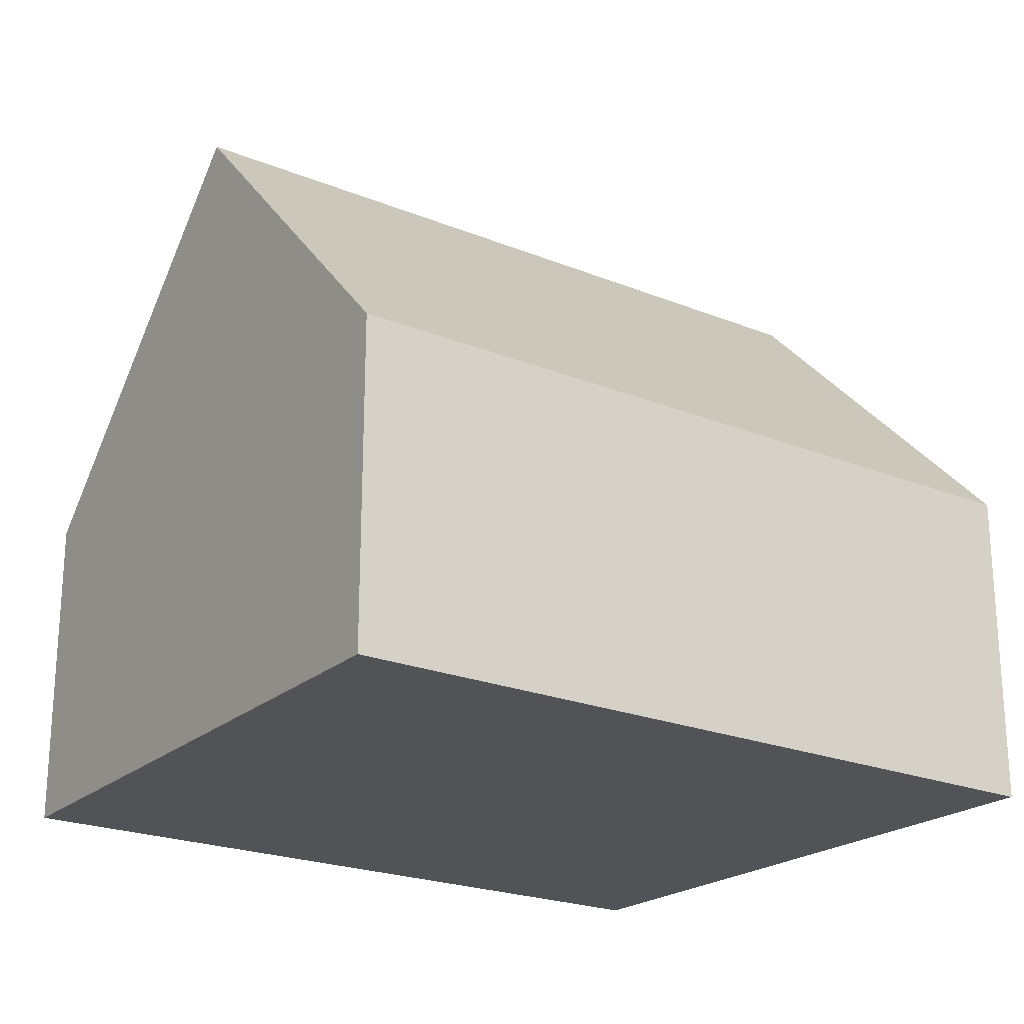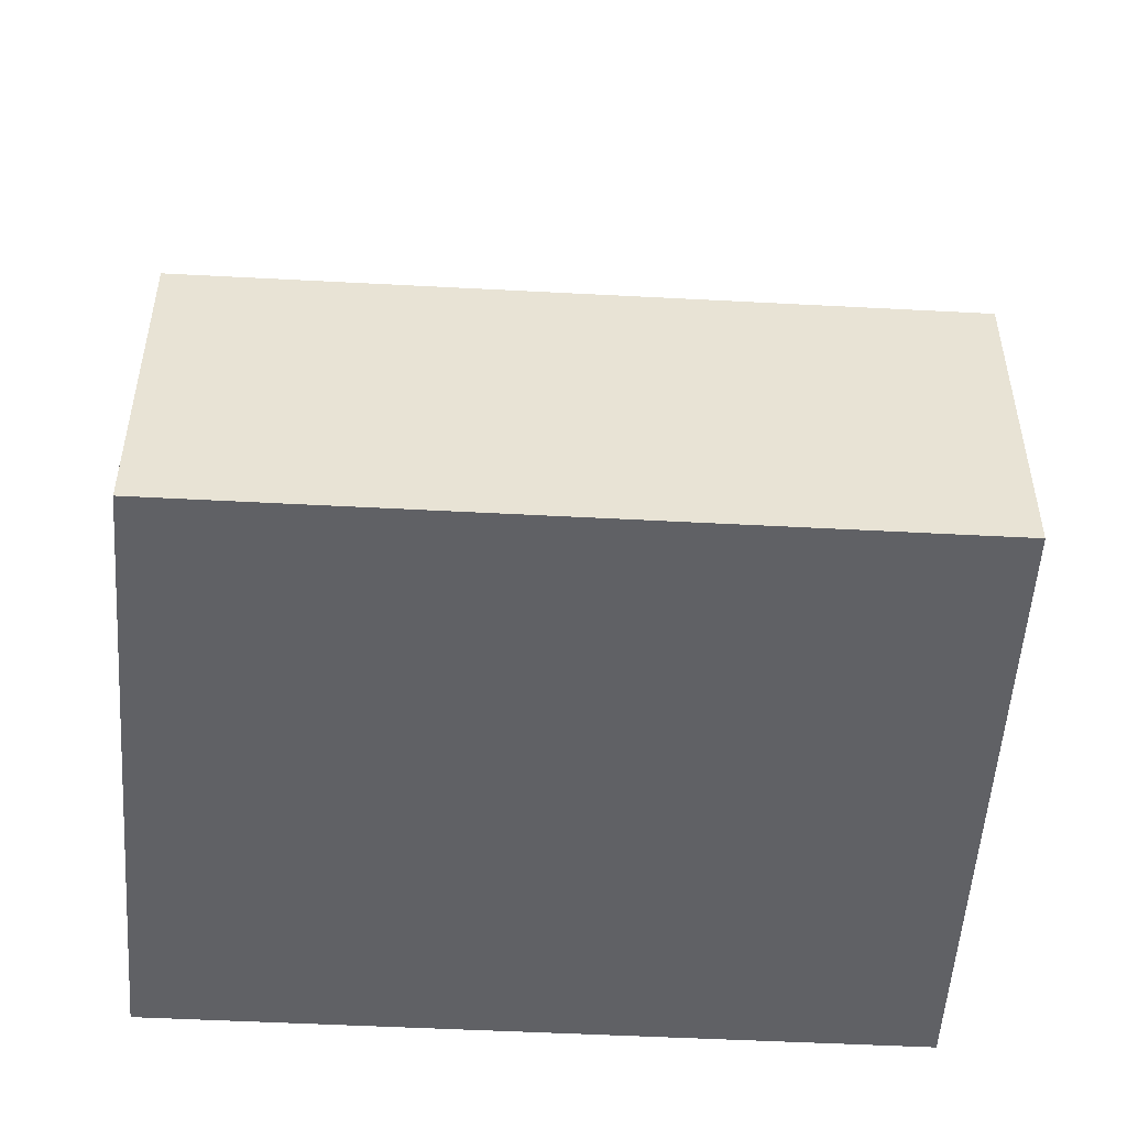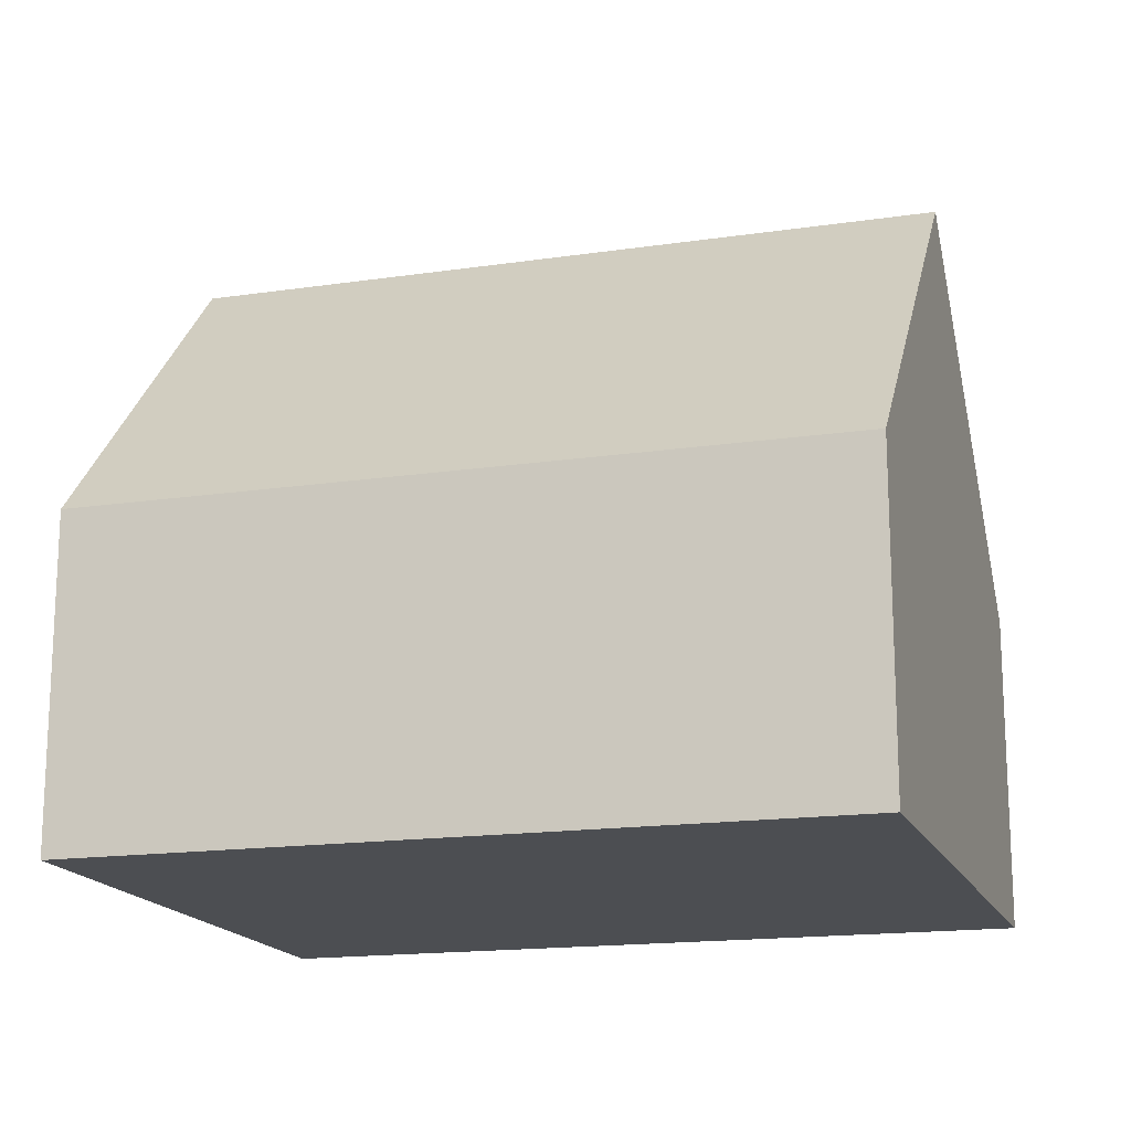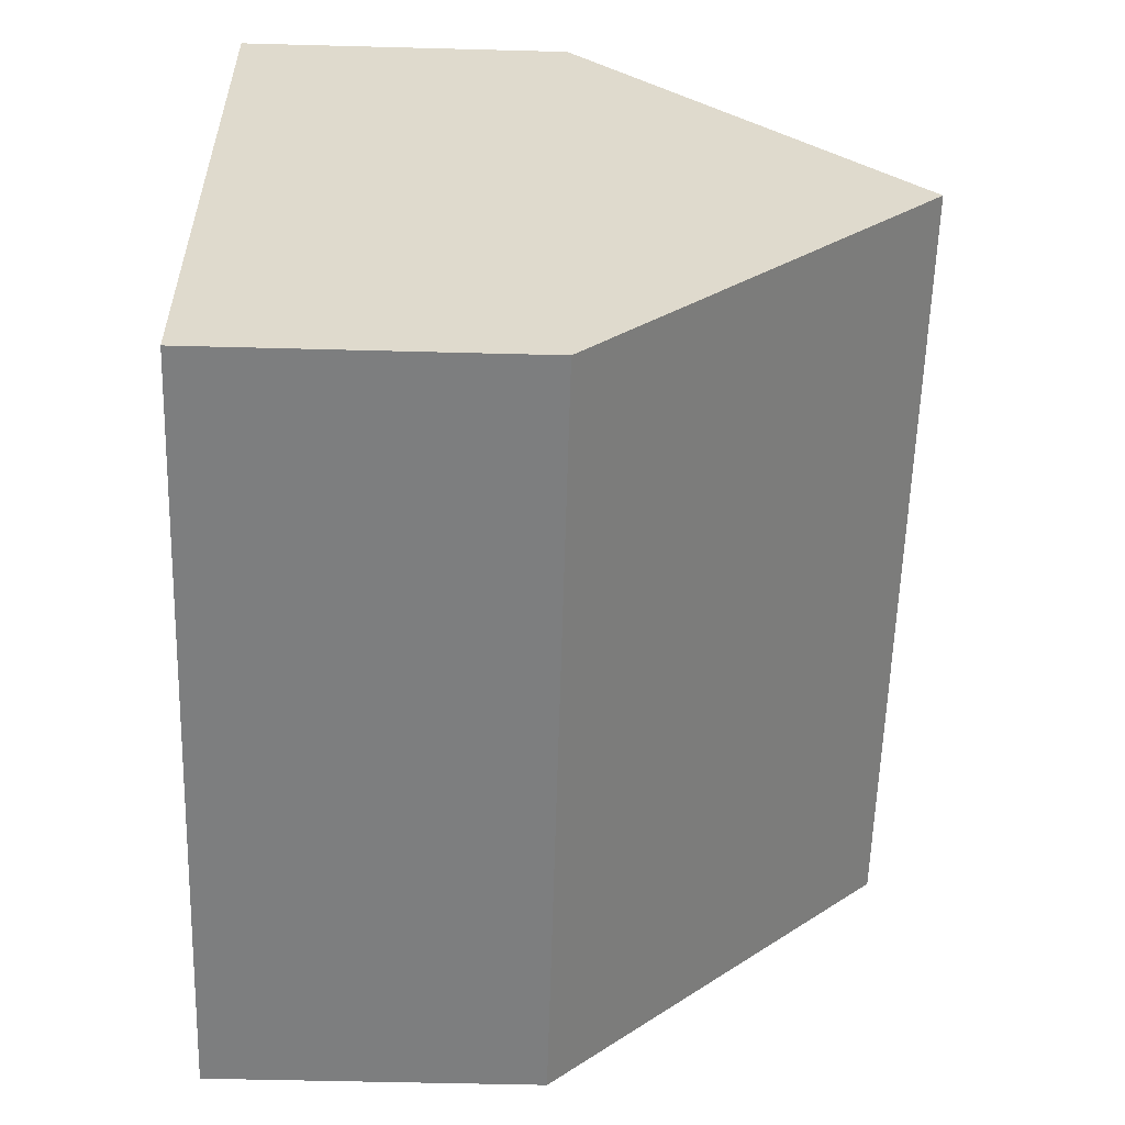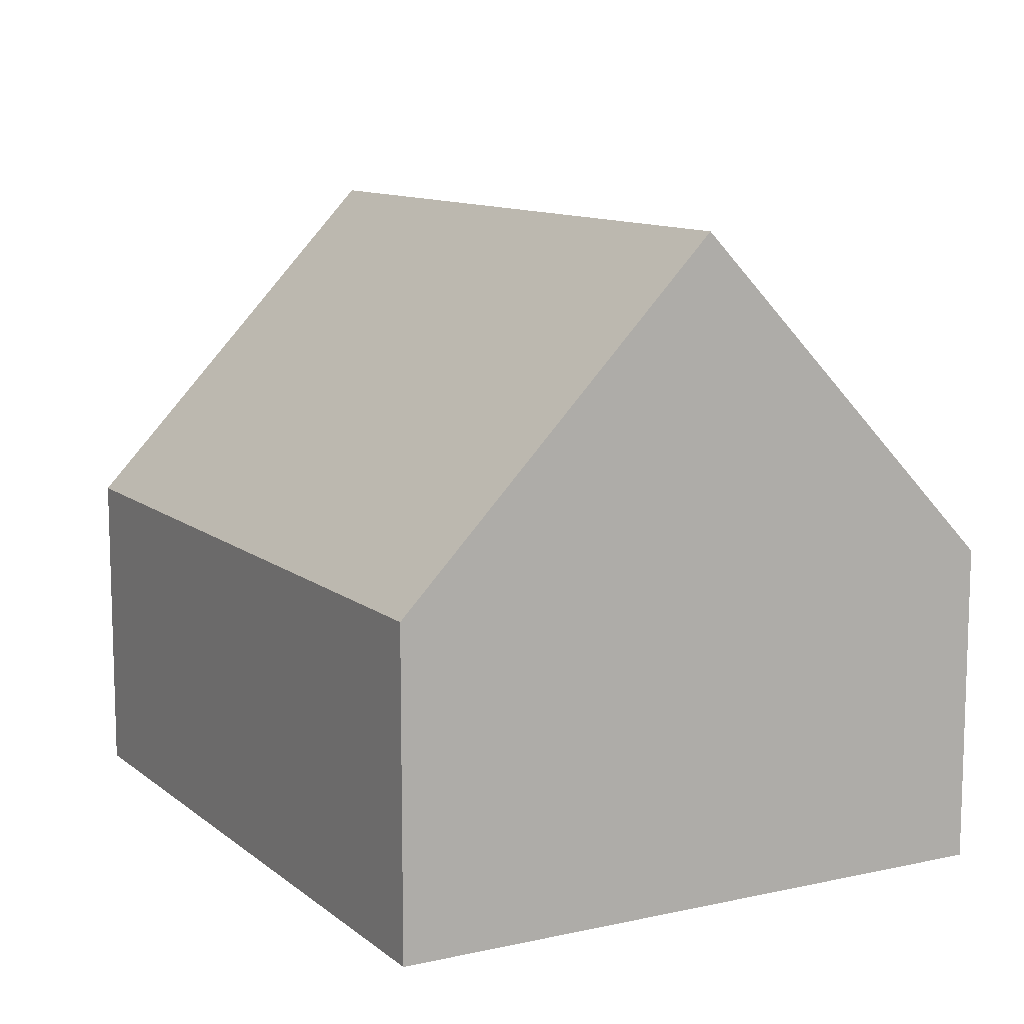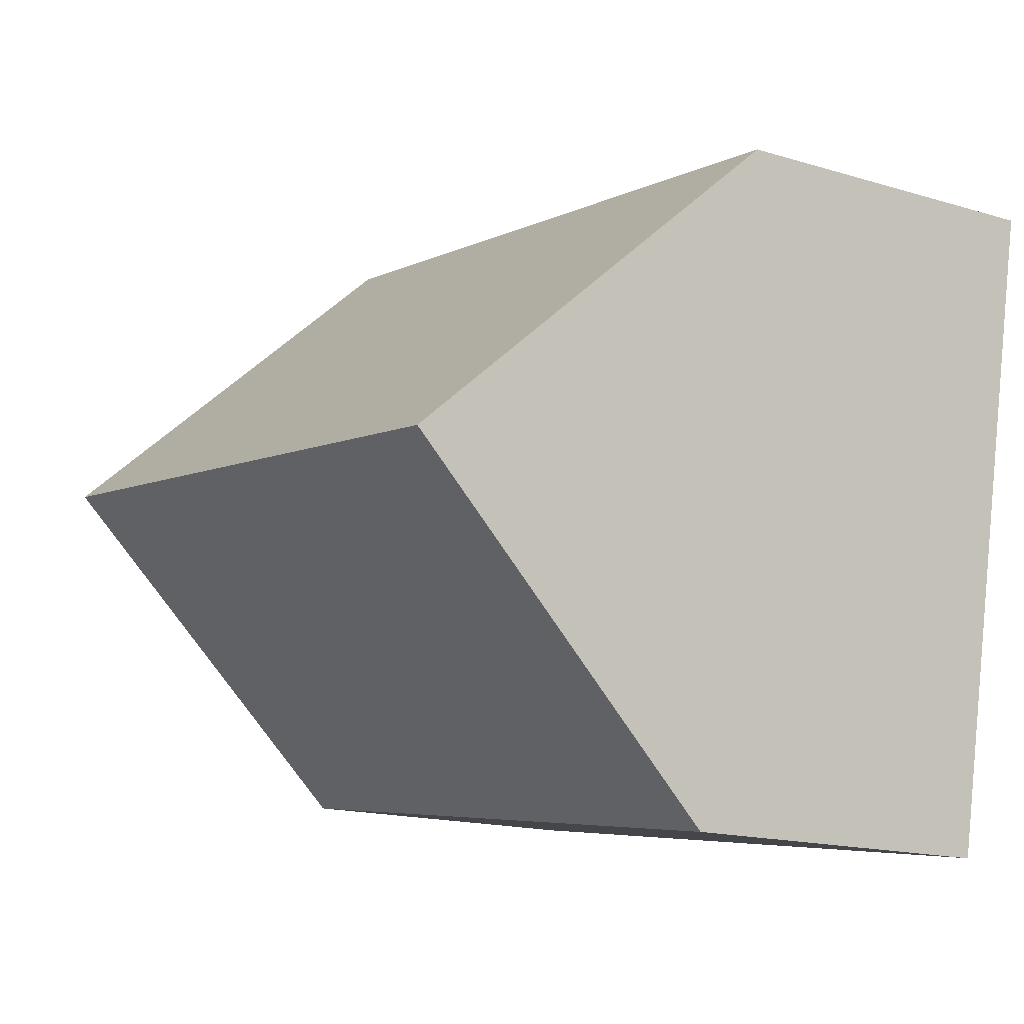
<metadata>
{"format":"obj","ext":"obj","renderer":"f3d","projection":"perspective","resolution":1024,"background":"white","views":[{"elev":-22.4,"azim":-44.5,"up":"+Y"},{"elev":-50.1,"azim":167.2,"up":"+Y"},{"elev":-16.5,"azim":-172.7,"up":"+Y"},{"elev":-49.8,"azim":88.3,"up":"+Z"},{"elev":11.0,"azim":-128.7,"up":"+Y"},{"elev":-16.2,"azim":-121.9,"up":"+Z"}]}
</metadata>
<code>
v  15.26 12.27 -3.542
v  2.119 6.041 -11.82
v  1.06 12.27 -5.914
v  16.09 6.027 -9.503
v  0.085 6.035 0.014
v  0.39 8.328 -2.176
v  0 6.035 3.695e-16
v  14.43 6.035 2.411
v  0 0 0
v  14.43 -1.476e-16 2.411
v  0.085 -8.573e-19 0.014
v  15.26 2.169e-16 -3.542
v  16.09 5.819e-16 -9.503
v  2.119 7.239e-16 -11.82
v  1.06 3.621e-16 -5.914
v  0.39 1.332e-16 -2.176
g defaultobject
f 1 2 3
f 2 1 4
f 5 6 7
f 6 5 3
f 3 5 1
f 1 5 8
f 9 5 7
f 5 9 8
f 8 9 10
f 10 9 11
f 8 4 1
f 4 8 10
f 4 10 12
f 4 12 13
f 4 14 2
f 14 4 13
f 14 3 2
f 3 14 6
f 6 14 15
f 6 15 7
f 7 15 16
f 7 16 9
f 12 14 13
f 14 12 10
f 14 10 11
f 14 11 15
f 15 11 16
f 16 11 9

</code>
